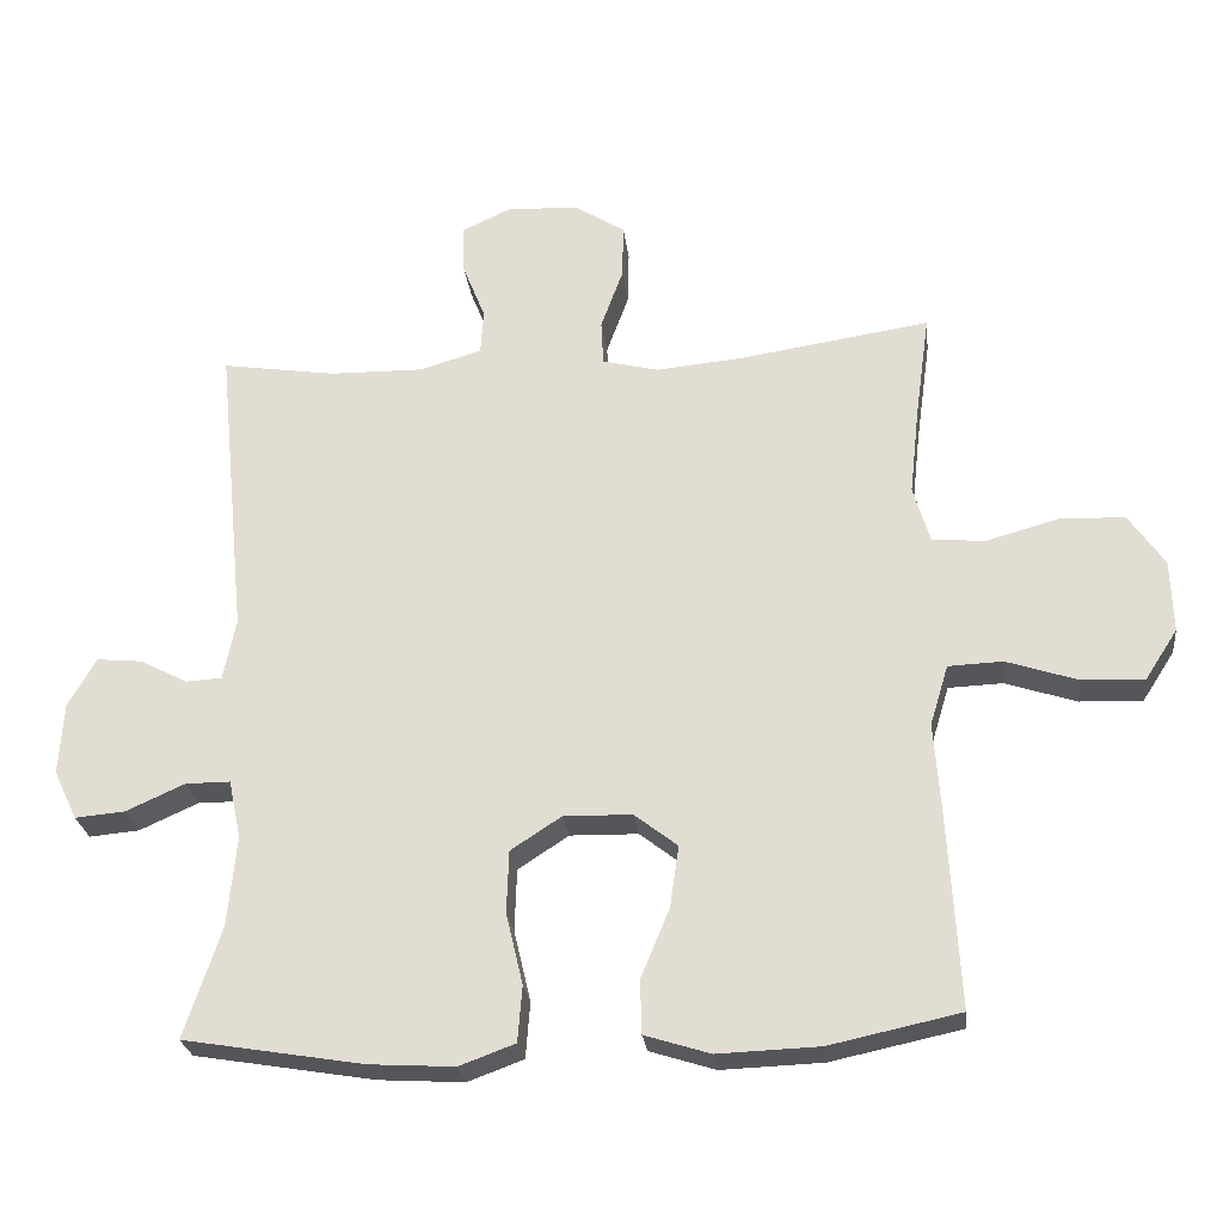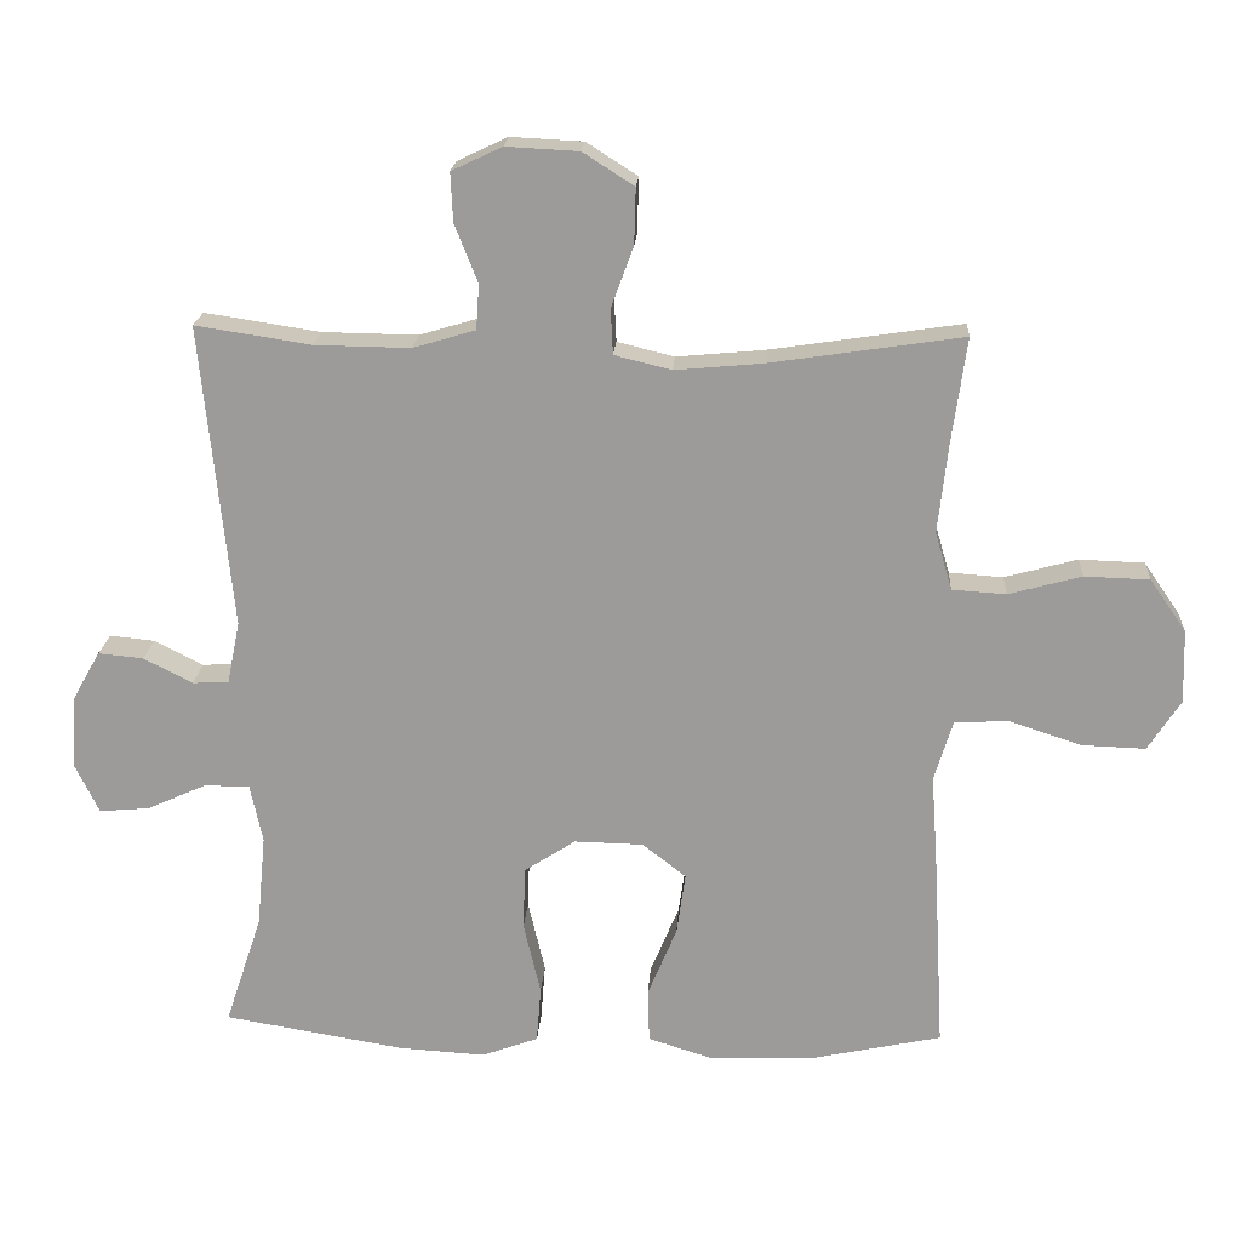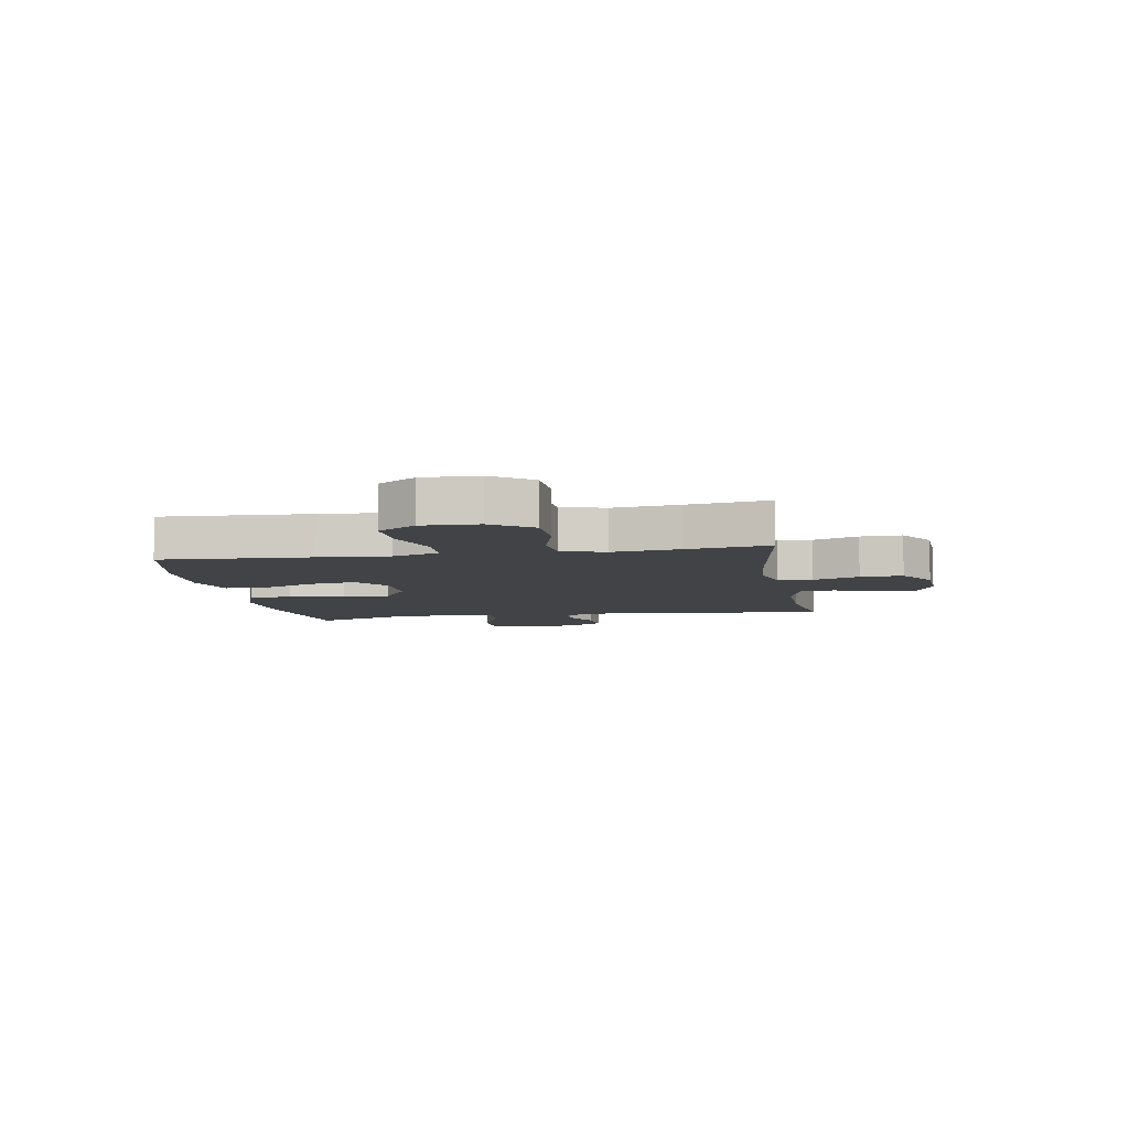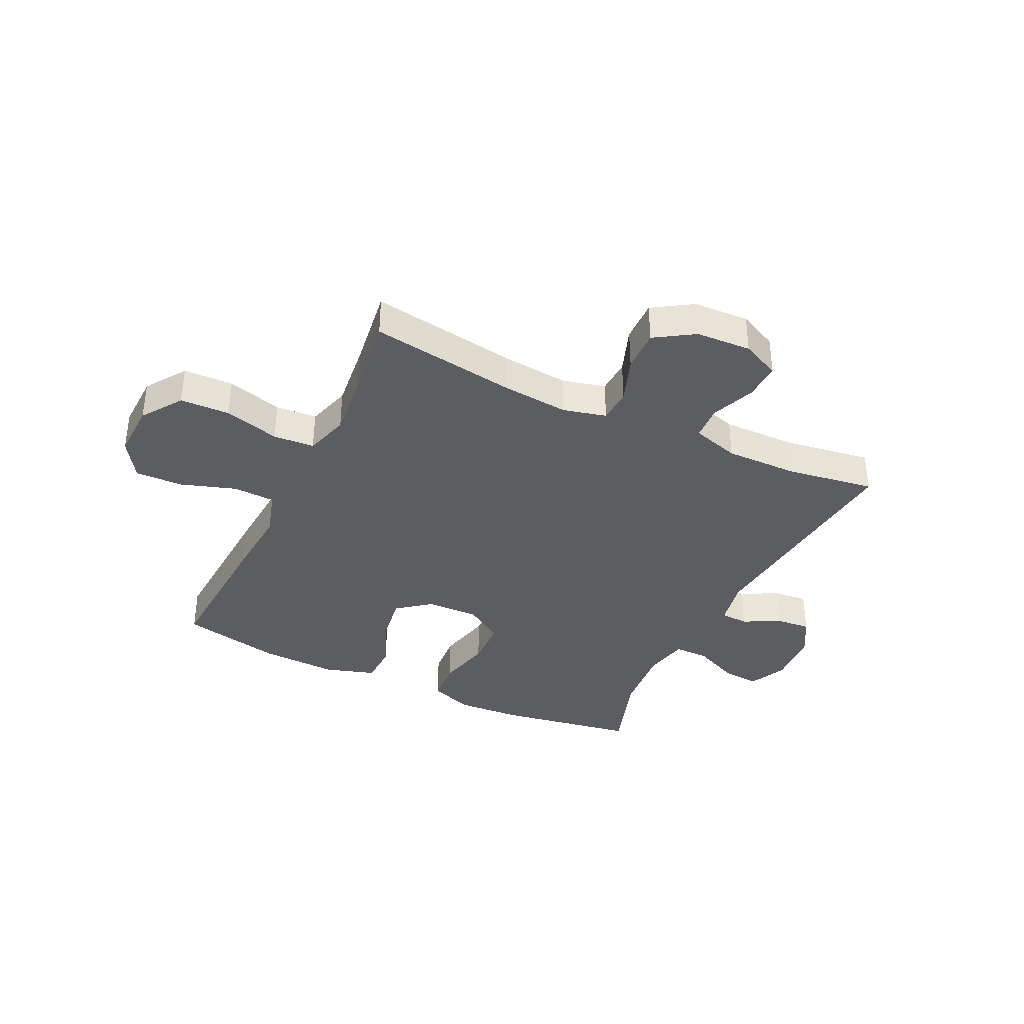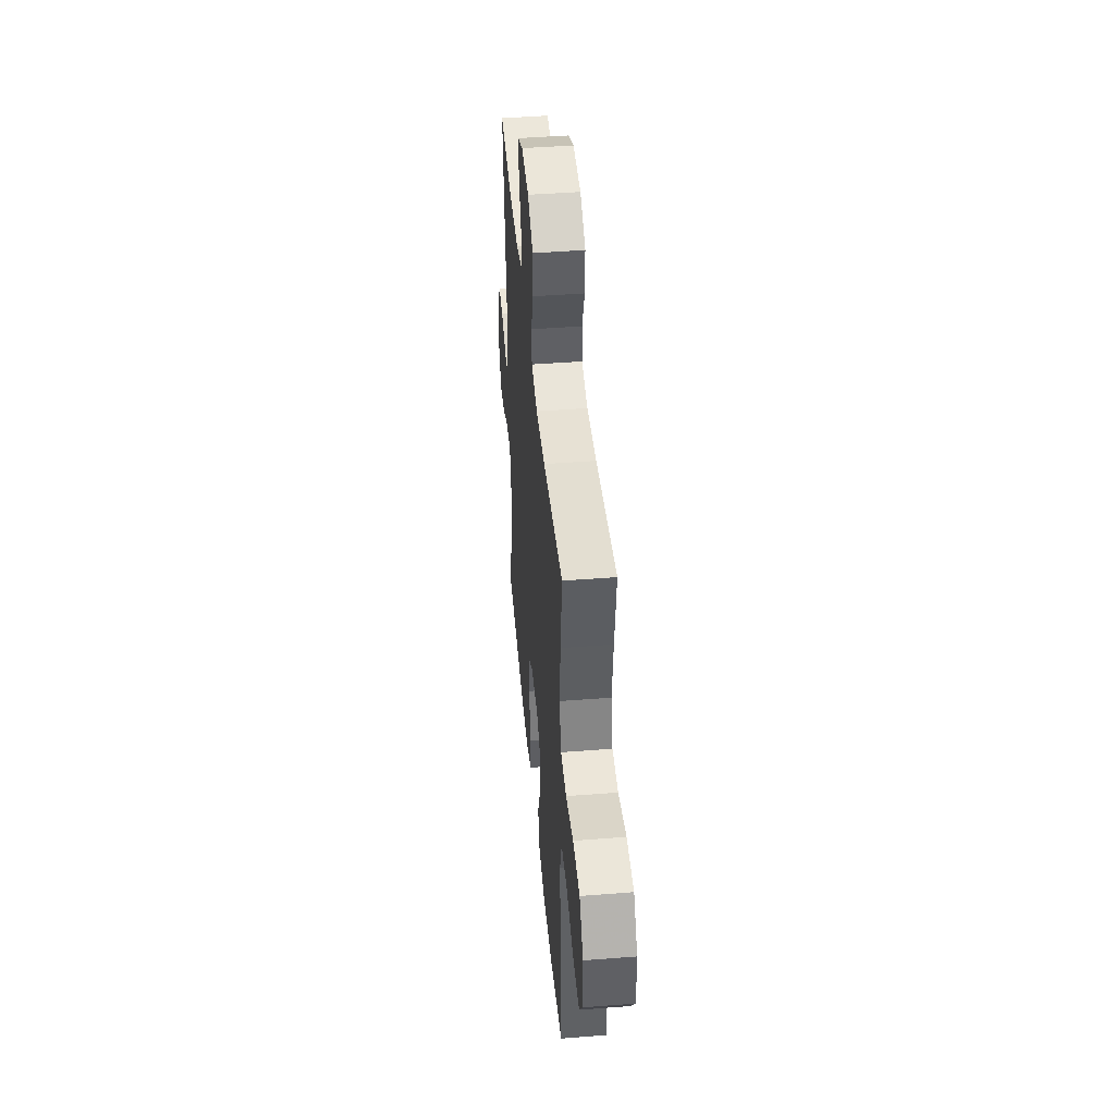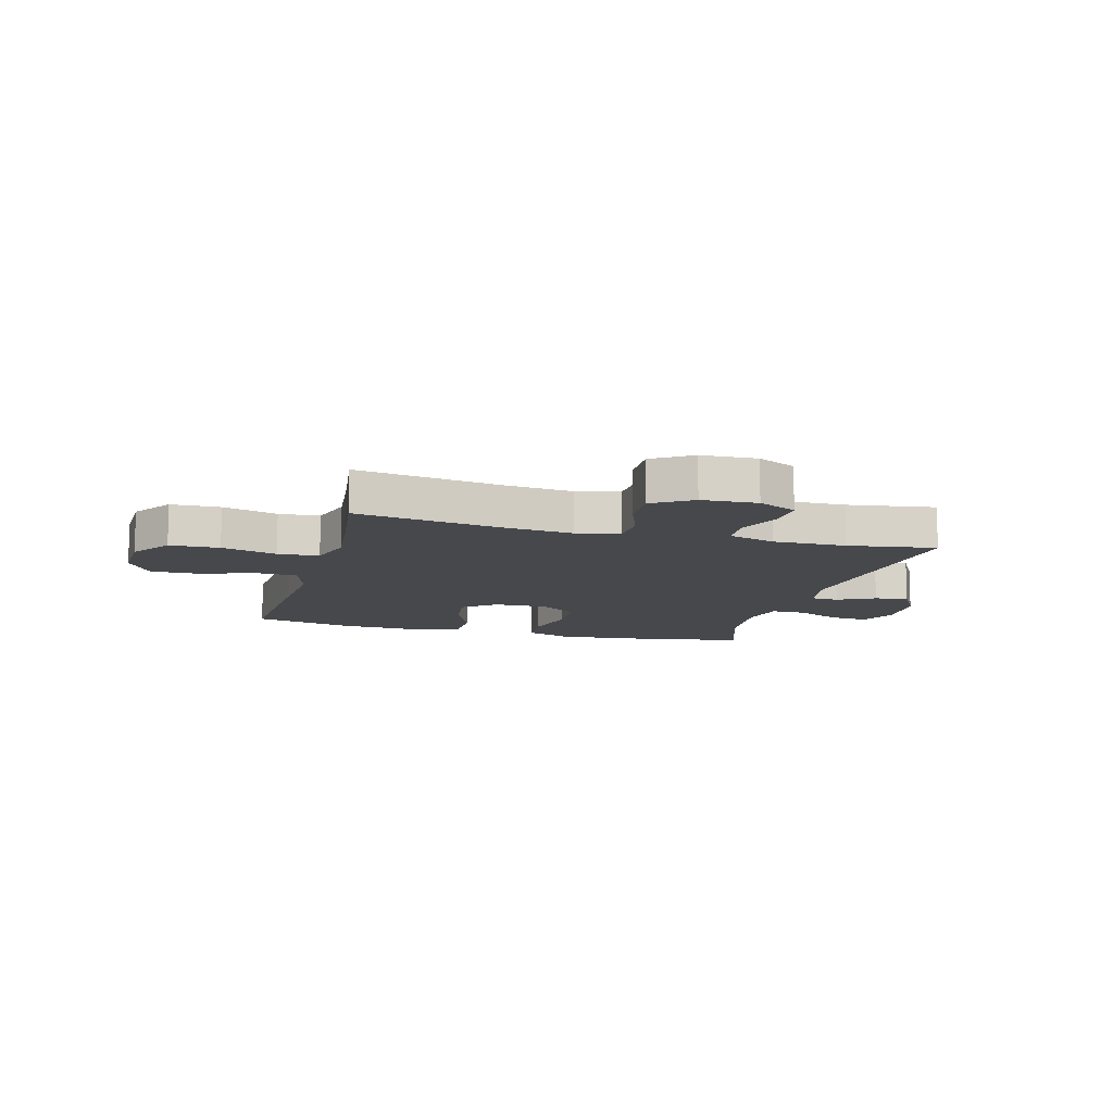
<metadata>
{"format":"obj","ext":"obj","renderer":"f3d","projection":"perspective","resolution":1024,"background":"white","views":[{"elev":-25.8,"azim":-173.3,"up":"+Z"},{"elev":19.6,"azim":-176.5,"up":"+Z"},{"elev":-7.2,"azim":-80.1,"up":"+Y"},{"elev":-37.0,"azim":-25.7,"up":"+Y"},{"elev":44.9,"azim":-95.2,"up":"+Z"},{"elev":-11.5,"azim":-15.4,"up":"+Y"}]}
</metadata>
<code>
v -0.5 0.07 -0.5
v -0.485 0.07 -0.236
v -0.476 0.07 -0.11
v -0.501 0.07 -0.028
v -0.575 0.07 -0.025
v -0.672 0.07 -0.057
v -0.757 0.07 -0.06
v -0.801 0.07 0.008
v -0.798 0.07 0.107
v -0.749 0.07 0.178
v -0.661 0.07 0.181
v -0.563 0.07 0.154
v -0.49 0.07 0.159
v -0.467 0.07 0.237
v -0.48 0.07 0.355
v -0.5 0.07 0.5
v -0.241 0.07 0.461
v -0.122 0.07 0.45
v -0.045 0.07 0.469
v -0.042 0.07 0.53
v -0.072 0.07 0.612
v -0.074 0.07 0.687
v -0.005 0.07 0.731
v 0.093 0.07 0.736
v 0.161 0.07 0.704
v 0.158 0.07 0.638
v 0.127 0.07 0.56
v 0.131 0.07 0.499
v 0.215 0.07 0.474
v 0.344 0.07 0.476
v 0.5 0.07 0.5
v 0.459 0.07 0.091
v 0.476 0.07 0.007
v 0.525 0.07 0.004
v 0.591 0.07 0.038
v 0.652 0.07 0.044
v 0.69 0.07 -0.023
v 0.696 0.07 -0.121
v 0.664 0.07 -0.188
v 0.596 0.07 -0.182
v 0.516 0.07 -0.146
v 0.455 0.07 -0.146
v 0.438 0.07 -0.225
v 0.45 0.07 -0.35
v 0.5 0.07 -0.5
v 0.255 0.07 -0.541
v 0.139 0.07 -0.548
v 0.063 0.07 -0.52
v 0.057 0.07 -0.444
v 0.08 0.07 -0.346
v 0.077 0.07 -0.261
v 0.008 0.07 -0.216
v -0.085 0.07 -0.218
v -0.144 0.07 -0.264
v -0.132 0.07 -0.348
v -0.093 0.07 -0.442
v -0.095 0.07 -0.515
v -0.184 0.07 -0.543
v -0.322 0.07 -0.538
v -0.5 0 -0.5
v -0.485 0 -0.236
v -0.476 0 -0.11
v -0.501 0 -0.028
v -0.575 0 -0.025
v -0.672 0 -0.057
v -0.757 0 -0.06
v -0.801 0 0.008
v -0.798 0 0.107
v -0.749 0 0.178
v -0.661 0 0.181
v -0.563 0 0.154
v -0.49 0 0.159
v -0.467 0 0.237
v -0.48 0 0.355
v -0.5 0 0.5
v -0.241 0 0.461
v -0.122 0 0.45
v -0.045 0 0.469
v -0.042 0 0.53
v -0.072 0 0.612
v -0.074 0 0.687
v -0.005 0 0.731
v 0.093 0 0.736
v 0.161 0 0.704
v 0.158 0 0.638
v 0.127 0 0.56
v 0.131 0 0.499
v 0.215 0 0.474
v 0.344 0 0.476
v 0.5 0 0.5
v 0.459 0 0.091
v 0.476 0 0.007
v 0.525 0 0.004
v 0.591 0 0.038
v 0.652 0 0.044
v 0.69 0 -0.023
v 0.696 0 -0.121
v 0.664 0 -0.188
v 0.596 0 -0.182
v 0.516 0 -0.146
v 0.455 0 -0.146
v 0.438 0 -0.225
v 0.45 0 -0.35
v 0.5 0 -0.5
v 0.255 0 -0.541
v 0.139 0 -0.548
v 0.063 0 -0.52
v 0.057 0 -0.444
v 0.08 0 -0.346
v 0.077 0 -0.261
v 0.008 0 -0.216
v -0.085 0 -0.218
v -0.144 0 -0.264
v -0.132 0 -0.348
v -0.093 0 -0.442
v -0.095 0 -0.515
v -0.184 0 -0.543
v -0.322 0 -0.538
f 55 56 57 58
f 54 55 58 59
f 47 48 49 50
f 47 50 51
f 44 45 46 47
f 43 44 47 51
f 42 43 51 52
f 38 39 40 41
f 38 41 42
f 37 38 42
f 34 35 36 37
f 33 34 37 42
f 32 33 42 52
f 30 31 32 52
f 24 25 26 27
f 24 27 28
f 23 24 28
f 20 21 22 23
f 19 20 23 28
f 18 19 28 29
f 15 16 17
f 14 15 17 18
f 13 14 18 29
f 9 10 11 12
f 9 12 13
f 8 9 13
f 5 6 7 8
f 4 5 8 13
f 3 4 13 29
f 54 59 1 2
f 53 54 2 3
f 30 52 53
f 3 29 30 53
f 117 116 115 114
f 118 117 114 113
f 109 108 107 106
f 110 109 106
f 106 105 104 103
f 110 106 103 102
f 111 110 102 101
f 100 99 98 97
f 101 100 97
f 101 97 96
f 96 95 94 93
f 101 96 93 92
f 111 101 92 91
f 111 91 90 89
f 86 85 84 83
f 87 86 83
f 87 83 82
f 82 81 80 79
f 87 82 79 78
f 88 87 78 77
f 76 75 74
f 77 76 74 73
f 88 77 73 72
f 71 70 69 68
f 72 71 68
f 72 68 67
f 67 66 65 64
f 72 67 64 63
f 88 72 63 62
f 61 60 118 113
f 62 61 113 112
f 112 111 89
f 112 89 88 62
f 1 60 61 2
f 2 61 62 3
f 3 62 63 4
f 4 63 64 5
f 5 64 65 6
f 6 65 66 7
f 7 66 67 8
f 8 67 68 9
f 9 68 69 10
f 10 69 70 11
f 11 70 71 12
f 12 71 72 13
f 13 72 73 14
f 14 73 74 15
f 15 74 75 16
f 16 75 76 17
f 17 76 77 18
f 18 77 78 19
f 19 78 79 20
f 20 79 80 21
f 21 80 81 22
f 22 81 82 23
f 23 82 83 24
f 24 83 84 25
f 25 84 85 26
f 26 85 86 27
f 27 86 87 28
f 28 87 88 29
f 29 88 89 30
f 30 89 90 31
f 31 90 91 32
f 32 91 92 33
f 33 92 93 34
f 34 93 94 35
f 35 94 95 36
f 36 95 96 37
f 37 96 97 38
f 38 97 98 39
f 39 98 99 40
f 40 99 100 41
f 41 100 101 42
f 42 101 102 43
f 43 102 103 44
f 44 103 104 45
f 45 104 105 46
f 46 105 106 47
f 47 106 107 48
f 48 107 108 49
f 49 108 109 50
f 50 109 110 51
f 51 110 111 52
f 52 111 112 53
f 53 112 113 54
f 54 113 114 55
f 55 114 115 56
f 56 115 116 57
f 57 116 117 58
f 58 117 118 59
f 59 118 60 1

</code>
